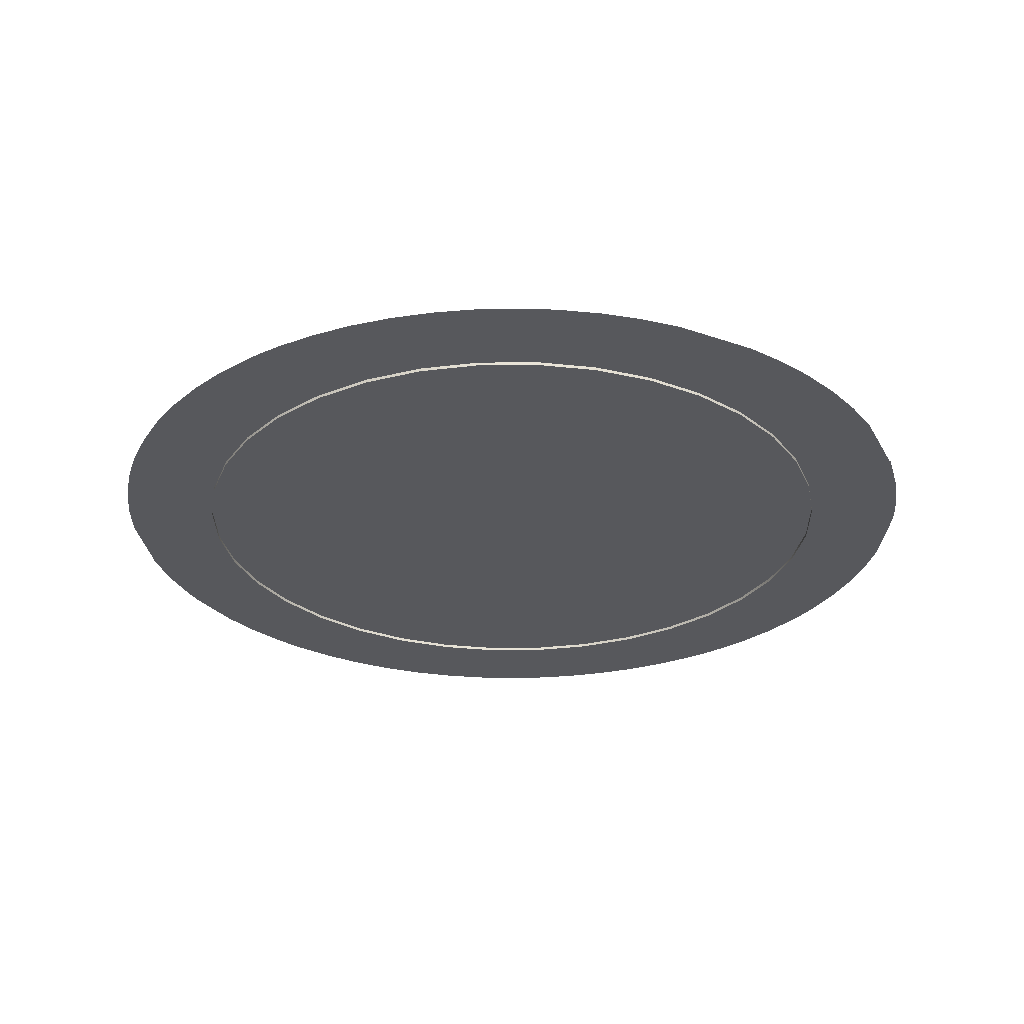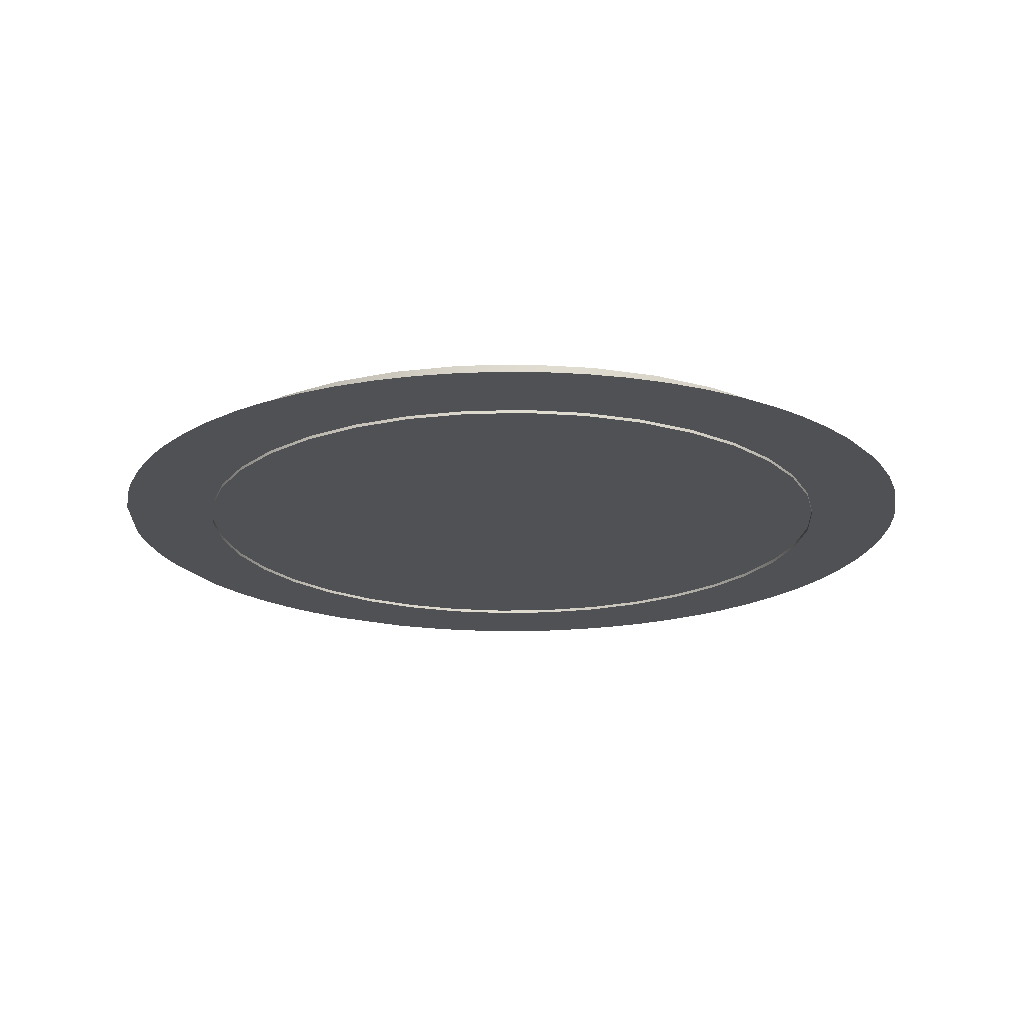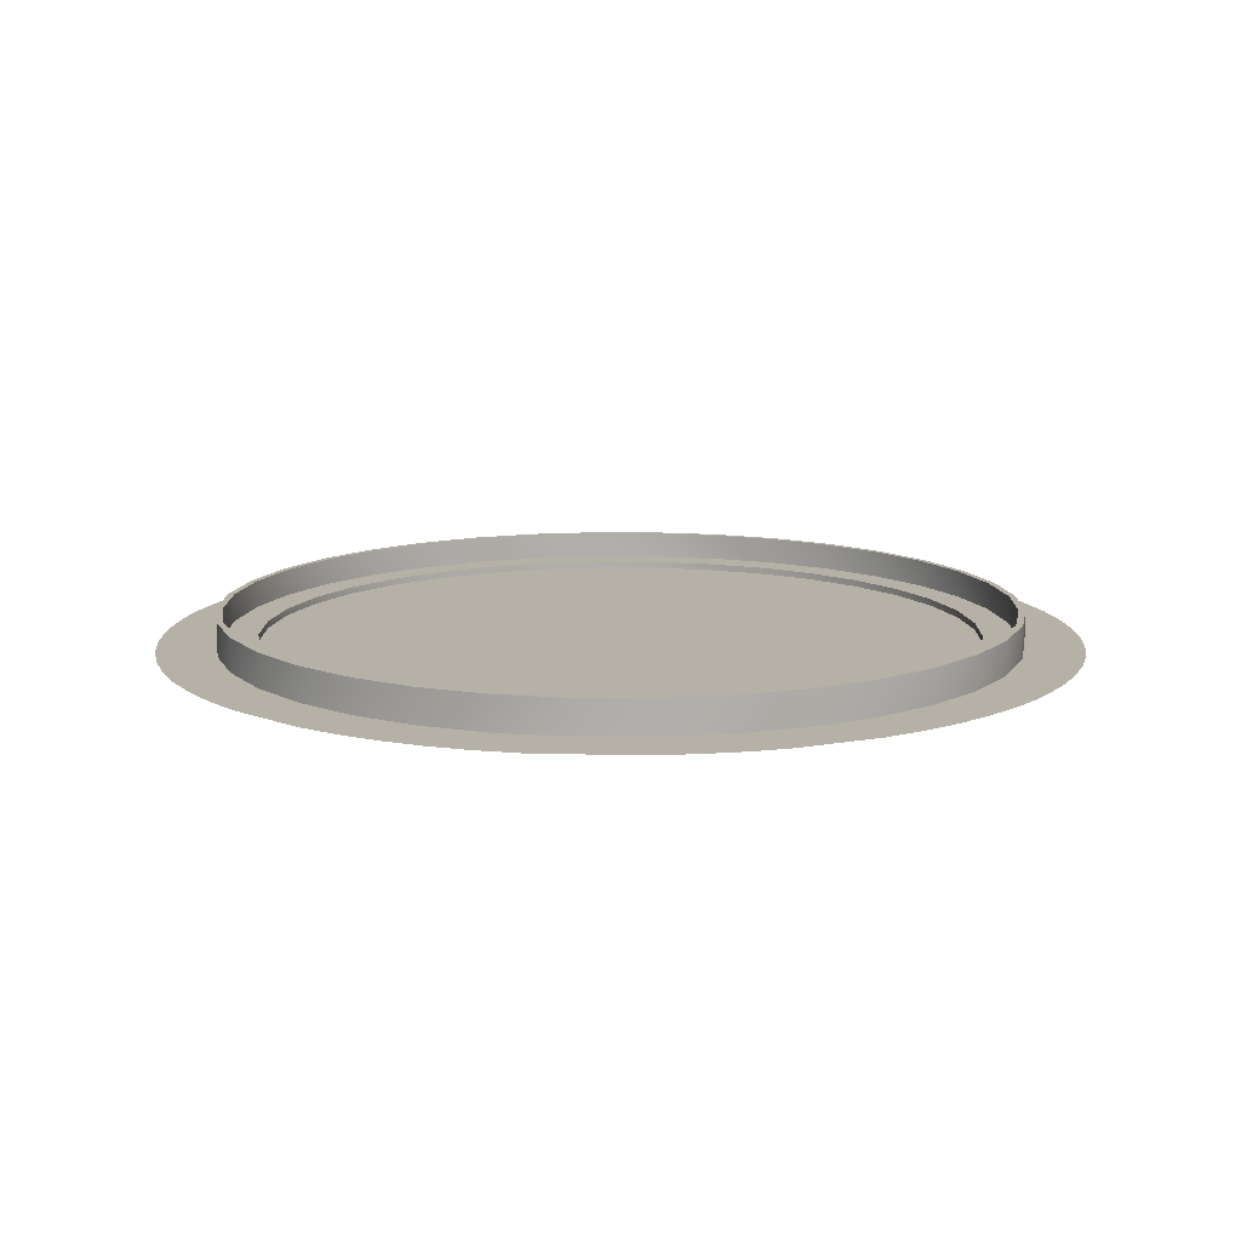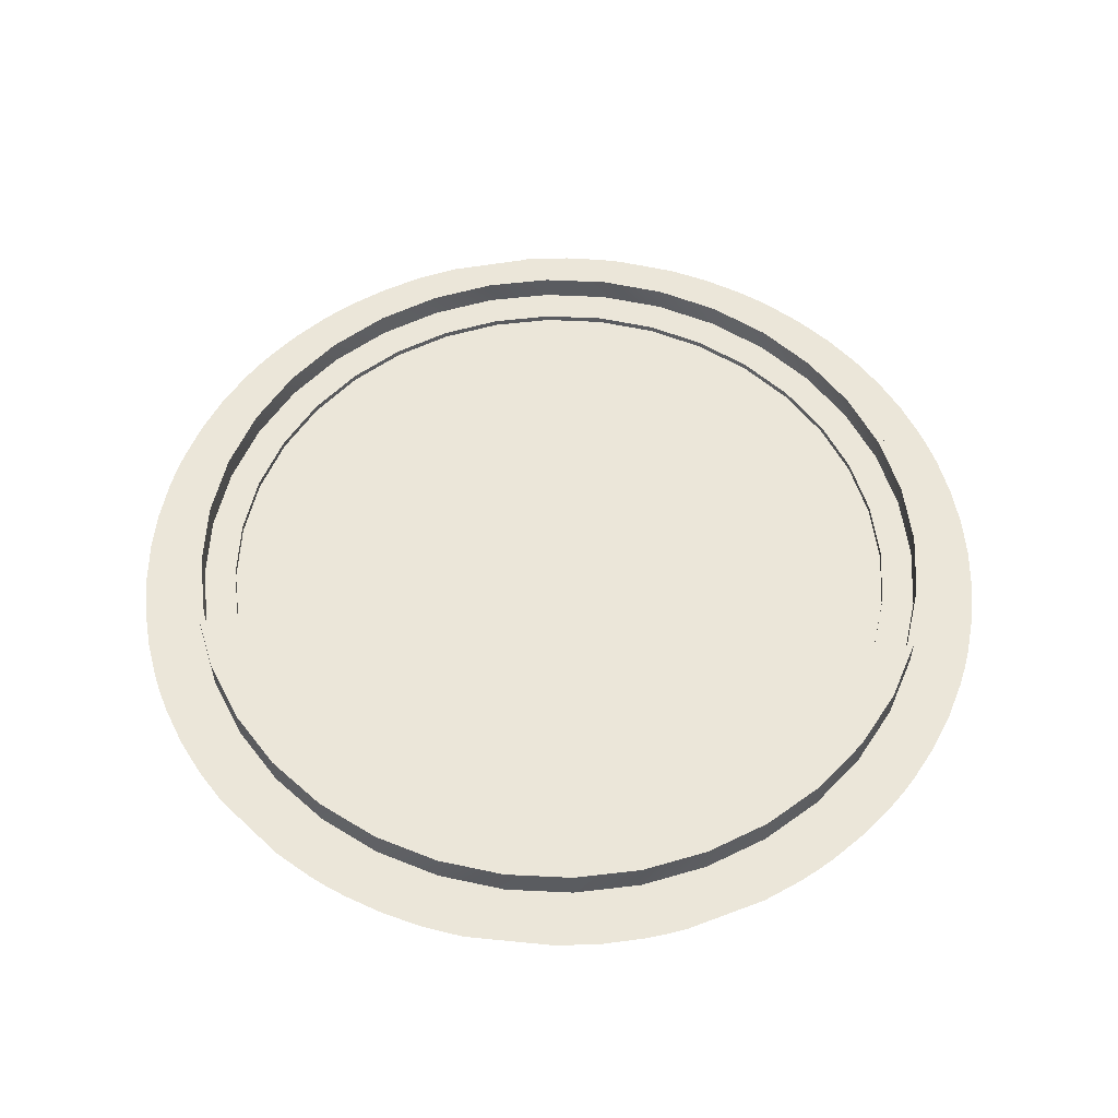
<metadata>
{"format":"obj","ext":"obj","renderer":"f3d","projection":"perspective","resolution":1024,"background":"white","views":[{"elev":-28.6,"azim":-164.3,"up":"+Z"},{"elev":-19.7,"azim":17.7,"up":"+Z"},{"elev":12.1,"azim":-94.2,"up":"+Z"},{"elev":55.7,"azim":-92.1,"up":"+Z"}]}
</metadata>
<code>
o link_3_4_2
v -0.06749 -0.003885 -1.699e-10
v -0.06748 0.004 1.748e-10
v -0.06733 0.004 1.748e-10
v -0.06682 -0.01029 -4.498e-10
v -0.06626 -0.01346 -5.883e-10
v -0.06555 -0.0166 -7.257e-10
v -0.06554 0.01662 7.266e-10
v -0.06369 0.02274 9.938e-10
v -0.06127 -0.02859 -1.25e-09
v -0.06126 0.02861 1.251e-09
v -0.059 -2.328e-10 0.005
v -0.059 -1.42e-11 -4.337e-18
v -0.05829 -0.03424 -1.497e-09
v -0.05828 0.03426 1.498e-09
v -0.0581 -0.01025 -4.478e-10
v -0.0581 -0.01025 0.005
v -0.0581 0.01025 4.478e-10
v -0.0581 0.01025 0.005
v -0.058 -2.325e-10 0.005
v -0.058 -5.767e-11 0.001
v -0.05712 -0.01007 0.001
v -0.05712 -0.01007 0.005
v -0.05712 0.01007 0.001
v -0.05712 0.01007 0.005
v -0.0566 -0.03698 -1.617e-09
v -0.05659 0.037 1.617e-09
v -0.05544 -0.02018 -8.821e-10
v -0.05544 -0.02018 0.005
v -0.05544 0.02018 8.821e-10
v -0.05544 0.02018 0.005
v -0.05479 -0.03963 -1.732e-09
v -0.05477 0.03964 1.733e-09
v -0.0545 -0.01984 0.001
v -0.0545 -0.01984 0.005
v -0.0545 0.01984 0.001
v -0.0545 0.01984 0.005
v -0.053 -5.647e-11 0.001
v -0.053 9.099e-12 -0.0005
v -0.05219 -0.009203 -0.0005
v -0.05219 -0.009203 0.001
v -0.05219 0.009203 -0.0005
v -0.05219 0.009203 0.001
v -0.0511 -0.0295 -1.289e-09
v -0.0511 -0.0295 0.005
v -0.0511 0.0295 1.289e-09
v -0.0511 0.0295 0.005
v -0.05082 -0.04462 -1.95e-09
v -0.05081 0.04463 1.951e-09
v -0.05023 -0.029 0.001
v -0.05023 -0.029 0.005
v -0.05023 0.029 0.001
v -0.05023 0.029 0.005
v -0.0498 -0.01813 -0.0005
v -0.0498 -0.01813 0.001
v -0.0498 0.01813 -0.0005
v -0.0498 0.01813 0.001
v -0.04642 -0.04922 -2.151e-09
v -0.0459 -0.0265 -0.0005
v -0.0459 -0.0265 0.001
v -0.0459 0.0265 -0.0005
v -0.0459 0.0265 0.001
v -0.0452 -0.03792 -1.658e-09
v -0.0452 -0.03792 0.005
v -0.0452 0.03792 1.658e-09
v -0.0452 0.03792 0.005
v -0.04443 -0.03728 0.001
v -0.04443 -0.03728 0.005
v -0.04443 0.03728 0.001
v -0.04443 0.03728 0.005
v -0.04404 -0.05137 -2.245e-09
v -0.04155 -0.05341 -2.335e-09
v -0.04154 0.05342 2.335e-09
v -0.0406 -0.03407 -0.0005
v -0.0406 -0.03407 0.001
v -0.0406 0.03407 -0.0005
v -0.0406 0.03407 0.001
v -0.03792 -0.0452 -1.976e-09
v -0.03792 -0.0452 0.005
v -0.03792 0.0452 1.976e-09
v -0.03792 0.0452 0.005
v -0.03728 -0.04443 0.001
v -0.03728 -0.04443 0.005
v -0.03728 0.04443 0.001
v -0.03728 0.04443 0.005
v -0.03633 -0.0571 -2.496e-09
v -0.03632 0.05711 2.496e-09
v -0.03407 -0.0406 -0.0005
v -0.03407 -0.0406 0.001
v -0.03407 0.0406 -0.0005
v -0.03407 0.0406 0.001
v -0.03081 -0.06026 -2.634e-09
v -0.0308 0.06026 2.634e-09
v -0.0295 -0.0511 -2.233e-09
v -0.0295 -0.0511 0.005
v -0.0295 0.0511 2.233e-09
v -0.0295 0.0511 0.005
v -0.029 -0.05023 0.001
v -0.029 -0.05023 0.005
v -0.029 0.05023 0.001
v -0.029 0.05023 0.005
v -0.0265 -0.0459 -0.0005
v -0.0265 -0.0459 0.001
v -0.0265 0.0459 -0.0005
v -0.0265 0.0459 0.001
v -0.02499 -0.06288 -2.749e-09
v -0.02498 0.06288 2.749e-09
v -0.02197 -0.06399 -2.797e-09
v -0.02196 0.06399 2.797e-09
v -0.02018 -0.05544 -2.423e-09
v -0.02018 -0.05544 0.005
v -0.02018 0.05544 2.423e-09
v -0.02018 0.05544 0.005
v -0.01984 -0.0545 0.001
v -0.01984 -0.0545 0.005
v -0.01984 0.0545 0.001
v -0.01984 0.0545 0.005
v -0.01891 -0.06495 -2.839e-09
v -0.0189 0.06495 2.839e-09
v -0.01813 -0.0498 -0.0005
v -0.01813 -0.0498 0.001
v -0.01813 0.0498 -0.0005
v -0.01813 0.0498 0.001
v -0.0127 -0.06643 -2.904e-09
v -0.0127 0.06643 2.904e-09
v -0.01025 -0.0581 -2.54e-09
v -0.01025 -0.0581 0.005
v -0.01025 0.0581 2.54e-09
v -0.01025 0.0581 0.005
v -0.01007 -0.05712 0.001
v -0.01007 -0.05712 0.005
v -0.01007 0.05712 0.001
v -0.01007 0.05712 0.005
v -0.009203 -0.05219 -0.0005
v -0.009203 -0.05219 0.001
v -0.009203 0.05219 -0.0005
v -0.009203 0.05219 0.001
v -0.006402 -0.06732 -2.943e-09
v -0.0064 0.06732 2.943e-09
v -1.854e-08 0.06762 2.956e-09
v -1.842e-08 -0.06762 -2.956e-09
v -1.42e-11 0.059 2.579e-09
v -1.42e-11 0.059 0.005
v -1.396e-11 0.058 0.001
v -1.396e-11 0.058 0.005
v -1.276e-11 0.053 -0.0005
v -1.276e-11 0.053 0.001
v 1.276e-11 -0.053 -0.0005
v 1.276e-11 -0.053 0.001
v 1.396e-11 -0.058 0.001
v 1.396e-11 -0.058 0.005
v 1.42e-11 -0.059 -2.579e-09
v 1.42e-11 -0.059 0.005
v 0.006399 0.06732 2.943e-09
v 0.006402 -0.06732 -2.943e-09
v 0.009203 -0.05219 -0.0005
v 0.009203 -0.05219 0.001
v 0.009203 0.05219 -0.0005
v 0.009203 0.05219 0.001
v 0.01007 -0.05712 0.001
v 0.01007 -0.05712 0.005
v 0.01007 0.05712 0.001
v 0.01007 0.05712 0.005
v 0.01025 -0.0581 -2.54e-09
v 0.01025 -0.0581 0.005
v 0.01025 0.0581 2.54e-09
v 0.01025 0.0581 0.005
v 0.0127 0.06643 2.904e-09
v 0.0127 -0.06643 -2.904e-09
v 0.01813 -0.0498 -0.0005
v 0.01813 -0.0498 0.001
v 0.01813 0.0498 -0.0005
v 0.01813 0.0498 0.001
v 0.0189 0.06495 2.839e-09
v 0.01891 -0.06495 -2.839e-09
v 0.01984 -0.0545 0.001
v 0.01984 -0.0545 0.005
v 0.01984 0.0545 0.001
v 0.01984 0.0545 0.005
v 0.02018 -0.05544 -2.423e-09
v 0.02018 -0.05544 0.005
v 0.02018 0.05544 2.423e-09
v 0.02018 0.05544 0.005
v 0.02196 0.06399 2.797e-09
v 0.02197 -0.06399 -2.797e-09
v 0.02498 0.06288 2.749e-09
v 0.02499 -0.06288 -2.749e-09
v 0.0265 -0.0459 -0.0005
v 0.0265 -0.0459 0.001
v 0.0265 0.0459 -0.0005
v 0.0265 0.0459 0.001
v 0.029 -0.05023 0.001
v 0.029 -0.05023 0.005
v 0.029 0.05023 0.001
v 0.029 0.05023 0.005
v 0.0295 -0.0511 -2.233e-09
v 0.0295 -0.0511 0.005
v 0.0295 0.0511 2.233e-09
v 0.0295 0.0511 0.005
v 0.0308 0.06026 2.634e-09
v 0.03081 -0.06026 -2.634e-09
v 0.03407 -0.0406 -0.0005
v 0.03407 -0.0406 0.001
v 0.03407 0.0406 -0.0005
v 0.03407 0.0406 0.001
v 0.03632 0.05711 2.496e-09
v 0.03633 -0.0571 -2.496e-09
v 0.03728 -0.04443 0.001
v 0.03728 -0.04443 0.005
v 0.03728 0.04443 0.001
v 0.03728 0.04443 0.005
v 0.03792 -0.0452 -1.976e-09
v 0.03792 -0.0452 0.005
v 0.03792 0.0452 1.976e-09
v 0.03792 0.0452 0.005
v 0.0406 -0.03407 -0.0005
v 0.0406 -0.03407 0.001
v 0.0406 0.03407 -0.0005
v 0.0406 0.03407 0.001
v 0.04154 0.05342 2.335e-09
v 0.04155 -0.05341 -2.335e-09
v 0.04403 0.05138 2.246e-09
v 0.04443 -0.03728 0.001
v 0.04443 -0.03728 0.005
v 0.04443 0.03728 0.001
v 0.04443 0.03728 0.005
v 0.0452 -0.03792 -1.658e-09
v 0.0452 -0.03792 0.005
v 0.0452 0.03792 1.658e-09
v 0.0452 0.03792 0.005
v 0.0459 -0.0265 -0.0005
v 0.0459 -0.0265 0.001
v 0.0459 0.0265 -0.0005
v 0.0459 0.0265 0.001
v 0.04641 0.04923 2.152e-09
v 0.04642 -0.04922 -2.151e-09
v 0.0498 -0.01813 -0.0005
v 0.0498 -0.01813 0.001
v 0.0498 0.01813 -0.0005
v 0.0498 0.01813 0.001
v 0.05023 -0.029 0.001
v 0.05023 -0.029 0.005
v 0.05023 0.029 0.001
v 0.05023 0.029 0.005
v 0.05081 0.04463 1.951e-09
v 0.05082 -0.04462 -1.95e-09
v 0.0511 -0.0295 -1.289e-09
v 0.0511 -0.0295 0.005
v 0.0511 0.0295 1.289e-09
v 0.0511 0.0295 0.005
v 0.05219 -0.009203 -0.0005
v 0.05219 -0.009203 0.001
v 0.05219 0.009203 -0.0005
v 0.05219 0.009203 0.001
v 0.053 -3.095e-11 0.001
v 0.053 3.461e-11 -0.0005
v 0.0545 -0.01984 0.001
v 0.0545 -0.01984 0.005
v 0.0545 0.01984 0.001
v 0.0545 0.01984 0.005
v 0.05477 0.03964 1.733e-09
v 0.05479 -0.03963 -1.732e-09
v 0.05544 -0.02018 -8.821e-10
v 0.05544 -0.02018 0.005
v 0.05544 0.02018 8.821e-10
v 0.05544 0.02018 0.005
v 0.05659 0.037 1.617e-09
v 0.0566 -0.03698 -1.616e-09
v 0.05712 -0.01007 0.001
v 0.05712 -0.01007 0.005
v 0.05712 0.01007 0.001
v 0.05712 0.01007 0.005
v 0.058 -2.046e-10 0.005
v 0.058 -2.975e-11 0.001
v 0.0581 -0.01025 -4.478e-10
v 0.0581 -0.01025 0.005
v 0.0581 0.01025 4.478e-10
v 0.0581 0.01025 0.005
v 0.05828 0.03426 1.498e-09
v 0.05829 -0.03424 -1.497e-09
v 0.059 -2.044e-10 0.005
v 0.059 1.42e-11 -4.337e-18
v 0.06126 0.02861 1.251e-09
v 0.06127 -0.02859 -1.25e-09
v 0.06369 0.02274 9.938e-10
v 0.06369 -0.02271 -9.928e-10
v 0.06554 0.01662 7.266e-10
v 0.06626 -0.01346 -5.882e-10
v 0.06682 -0.01029 -4.497e-10
v 0.06733 0.004 1.748e-10
v 0.06748 0.004 1.748e-10
v 0.06749 -0.003885 -1.698e-10
f 291 290 2
f 279 291 2
f 279 288 291
f 283 287 288
f 283 285 287
f 279 283 288
f 267 279 2
f 140 267 2
f 154 261 267
f 168 245 261
f 186 235 245
f 206 220 235
f 200 206 235
f 186 200 235
f 184 186 245
f 174 184 245
f 168 174 245
f 154 168 261
f 140 154 267
f 1 140 2
f 31 137 140
f 31 123 137
f 47 117 123
f 57 107 117
f 57 105 107
f 85 91 105
f 71 85 105
f 70 71 105
f 57 70 105
f 47 57 117
f 31 47 123
f 25 31 140
f 1 25 140
f 1 13 25
f 4 9 13
f 5 6 9
f 4 5 9
f 1 4 13
f 3 8 7
f 3 10 8
f 3 14 10
f 3 26 14
f 3 32 26
f 124 48 32
f 86 72 48
f 92 86 48
f 106 92 48
f 108 106 48
f 118 108 48
f 124 118 48
f 3 124 32
f 3 138 124
f 3 139 138
f 289 153 139
f 289 167 153
f 244 173 167
f 234 183 173
f 234 185 183
f 205 199 185
f 219 205 185
f 221 219 185
f 234 221 185
f 244 234 173
f 260 244 167
f 289 260 167
f 289 266 260
f 289 278 266
f 289 282 278
f 289 284 282
f 289 286 284
f 3 289 139
f 101 102 120
f 87 88 102
f 73 74 88
f 58 59 74
f 53 54 59
f 39 40 54
f 38 37 40
f 41 42 37
f 55 56 42
f 60 61 56
f 75 76 61
f 89 90 76
f 103 104 90
f 121 122 104
f 135 136 122
f 145 146 136
f 157 158 146
f 171 172 158
f 189 190 172
f 203 204 190
f 217 218 204
f 232 233 218
f 238 239 233
f 252 253 239
f 255 254 253
f 252 255 253
f 119 120 134
f 238 252 239
f 133 134 148
f 232 238 233
f 147 148 156
f 217 232 218
f 155 156 170
f 203 217 204
f 169 170 188
f 189 203 190
f 187 188 202
f 171 189 172
f 201 202 216
f 157 171 158
f 215 216 231
f 145 157 146
f 135 145 136
f 230 231 237
f 121 135 122
f 236 237 251
f 103 121 104
f 250 251 254
f 89 103 90
f 75 89 76
f 60 75 61
f 55 60 56
f 41 55 42
f 38 41 37
f 39 38 40
f 53 39 54
f 58 53 59
f 73 58 74
f 87 73 88
f 101 87 102
f 119 101 120
f 133 119 134
f 147 133 148
f 155 147 156
f 169 155 170
f 187 169 188
f 201 187 202
f 215 201 216
f 230 215 231
f 236 230 237
f 250 236 251
f 255 250 254
f 254 268 273
f 251 268 254
f 254 273 270
f 253 254 270
f 270 258 253
f 239 258 242
f 233 242 224
f 239 253 258
f 218 224 209
f 233 239 242
f 204 209 193
f 218 233 224
f 190 193 177
f 204 218 209
f 172 177 161
f 190 204 193
f 158 161 143
f 172 190 177
f 146 143 131
f 158 172 161
f 136 131 115
f 146 158 143
f 122 115 99
f 136 146 131
f 104 99 83
f 122 136 115
f 90 83 68
f 104 122 99
f 76 68 51
f 90 104 83
f 61 51 35
f 76 90 68
f 56 35 23
f 61 76 51
f 42 23 20
f 56 61 35
f 37 20 21
f 42 56 23
f 40 21 33
f 37 42 20
f 54 33 49
f 40 37 21
f 59 49 66
f 54 40 33
f 74 66 81
f 59 54 49
f 88 81 97
f 74 59 66
f 102 97 113
f 88 74 81
f 120 113 129
f 102 88 97
f 134 129 149
f 120 102 113
f 148 149 159
f 134 120 129
f 156 159 175
f 148 134 149
f 170 175 191
f 156 148 159
f 188 191 207
f 170 156 175
f 202 207 222
f 188 170 191
f 216 222 240
f 202 188 207
f 231 240 256
f 216 202 222
f 231 216 240
f 237 256 268
f 237 231 256
f 251 237 268
f 268 269 272
f 256 257 269
f 240 241 257
f 222 223 241
f 207 208 223
f 191 192 208
f 175 176 192
f 159 160 176
f 149 150 160
f 129 130 150
f 113 114 130
f 97 98 114
f 81 82 98
f 66 67 82
f 49 50 67
f 33 34 50
f 21 22 34
f 20 19 22
f 23 24 19
f 35 36 24
f 51 52 36
f 68 69 52
f 83 84 69
f 99 100 84
f 115 116 100
f 131 132 116
f 143 144 132
f 161 162 144
f 177 178 162
f 193 194 178
f 209 210 194
f 224 225 210
f 242 243 225
f 258 259 243
f 270 271 259
f 273 272 271
f 270 273 271
f 258 270 259
f 242 258 243
f 224 242 225
f 209 224 210
f 193 209 194
f 177 193 178
f 161 177 162
f 143 161 144
f 131 143 132
f 115 131 116
f 99 115 100
f 83 99 84
f 68 83 69
f 51 68 52
f 35 51 36
f 23 35 24
f 20 23 19
f 21 20 22
f 33 21 34
f 49 33 50
f 66 49 67
f 81 66 82
f 97 81 98
f 113 97 114
f 129 113 130
f 149 129 150
f 159 149 160
f 175 159 176
f 191 175 192
f 207 191 208
f 222 207 223
f 240 222 241
f 256 240 257
f 268 256 269
f 273 268 272
f 272 275 280
f 269 275 272
f 272 280 277
f 271 272 277
f 271 277 265
f 259 265 249
f 259 271 265
f 243 249 229
f 243 259 249
f 225 229 214
f 225 243 229
f 210 214 198
f 210 225 214
f 194 198 182
f 194 210 198
f 178 182 166
f 178 194 182
f 162 166 142
f 162 178 166
f 144 142 128
f 144 162 142
f 132 128 112
f 132 144 128
f 116 112 96
f 116 132 112
f 100 96 80
f 100 116 96
f 84 80 65
f 84 100 80
f 69 65 46
f 69 84 65
f 52 46 30
f 52 69 46
f 36 30 18
f 36 52 30
f 24 18 11
f 24 36 18
f 19 11 16
f 19 24 11
f 22 16 28
f 22 19 16
f 34 28 44
f 34 22 28
f 50 44 63
f 50 34 44
f 67 63 78
f 67 50 63
f 82 78 94
f 82 67 78
f 98 94 110
f 98 82 94
f 114 110 126
f 114 98 110
f 130 126 152
f 130 114 126
f 150 152 164
f 150 130 152
f 160 164 180
f 160 150 164
f 176 180 196
f 176 160 180
f 192 196 212
f 192 176 196
f 208 212 227
f 208 192 212
f 223 227 247
f 223 208 227
f 241 247 263
f 241 223 247
f 257 263 275
f 257 241 263
f 269 257 275
f 277 281 276
f 265 276 264
f 249 264 248
f 229 248 228
f 214 228 213
f 198 213 197
f 141 142 165
f 127 128 141
f 111 112 127
f 95 96 111
f 79 80 95
f 64 65 79
f 45 46 64
f 29 30 45
f 17 18 29
f 12 11 17
f 15 16 12
f 27 28 15
f 43 44 27
f 62 63 43
f 77 78 62
f 93 94 77
f 109 110 93
f 125 126 109
f 151 152 125
f 163 164 151
f 179 180 163
f 195 196 179
f 211 212 195
f 226 227 211
f 246 247 226
f 262 263 246
f 274 275 262
f 281 280 274
f 182 197 181
f 166 181 165
f 275 274 280
f 263 262 275
f 247 246 263
f 227 226 247
f 212 211 227
f 196 195 212
f 180 179 196
f 164 163 180
f 152 151 164
f 126 125 152
f 110 109 126
f 94 93 110
f 78 77 94
f 63 62 78
f 44 43 63
f 28 27 44
f 16 15 28
f 11 12 16
f 18 17 11
f 30 29 18
f 46 45 30
f 65 64 46
f 80 79 65
f 96 95 80
f 112 111 96
f 128 127 112
f 142 141 128
f 166 165 142
f 182 181 166
f 198 197 182
f 214 213 198
f 229 228 214
f 249 248 229
f 265 264 249
f 277 276 265
f 280 281 277

</code>
